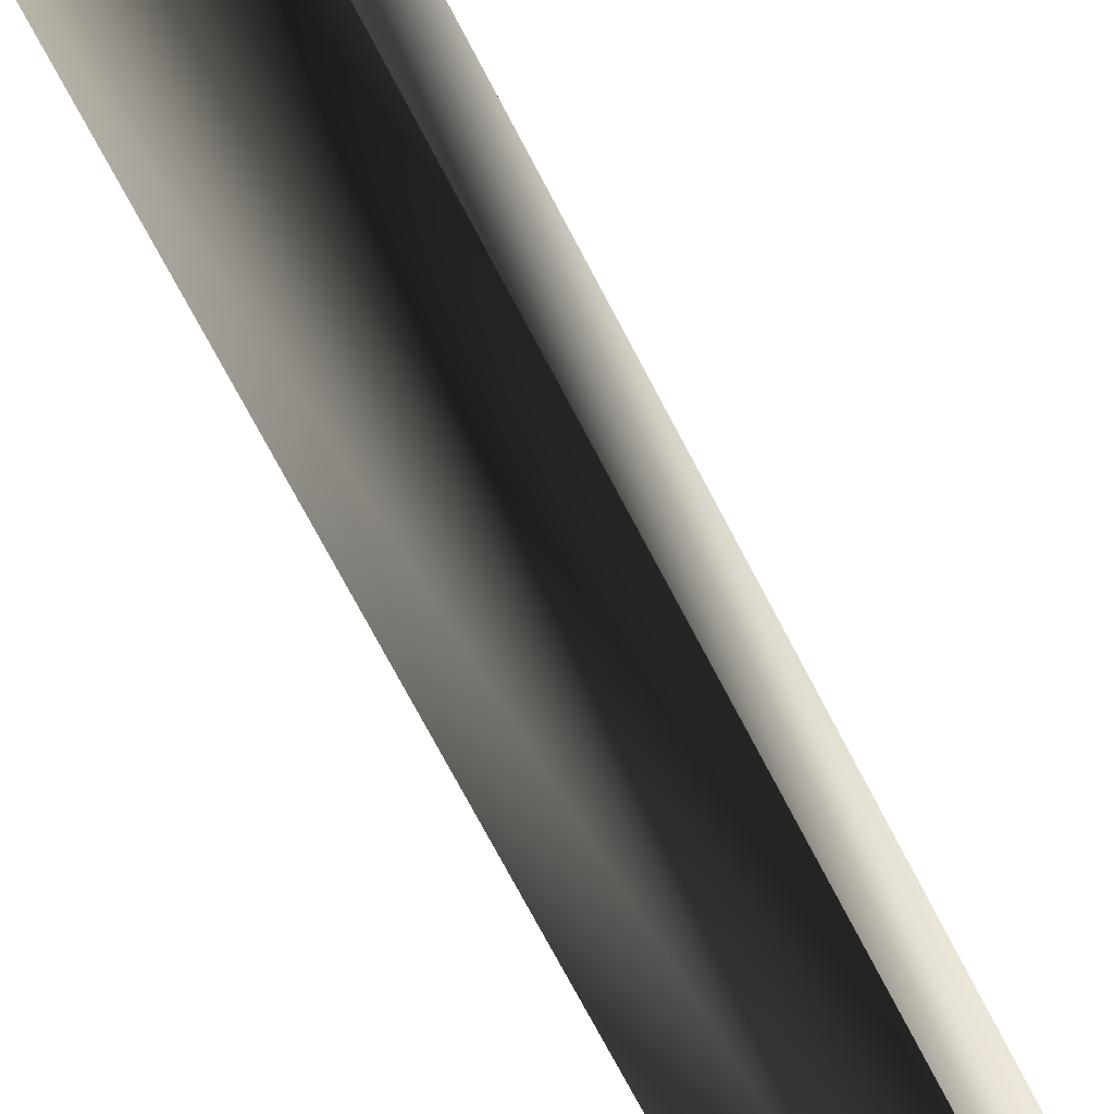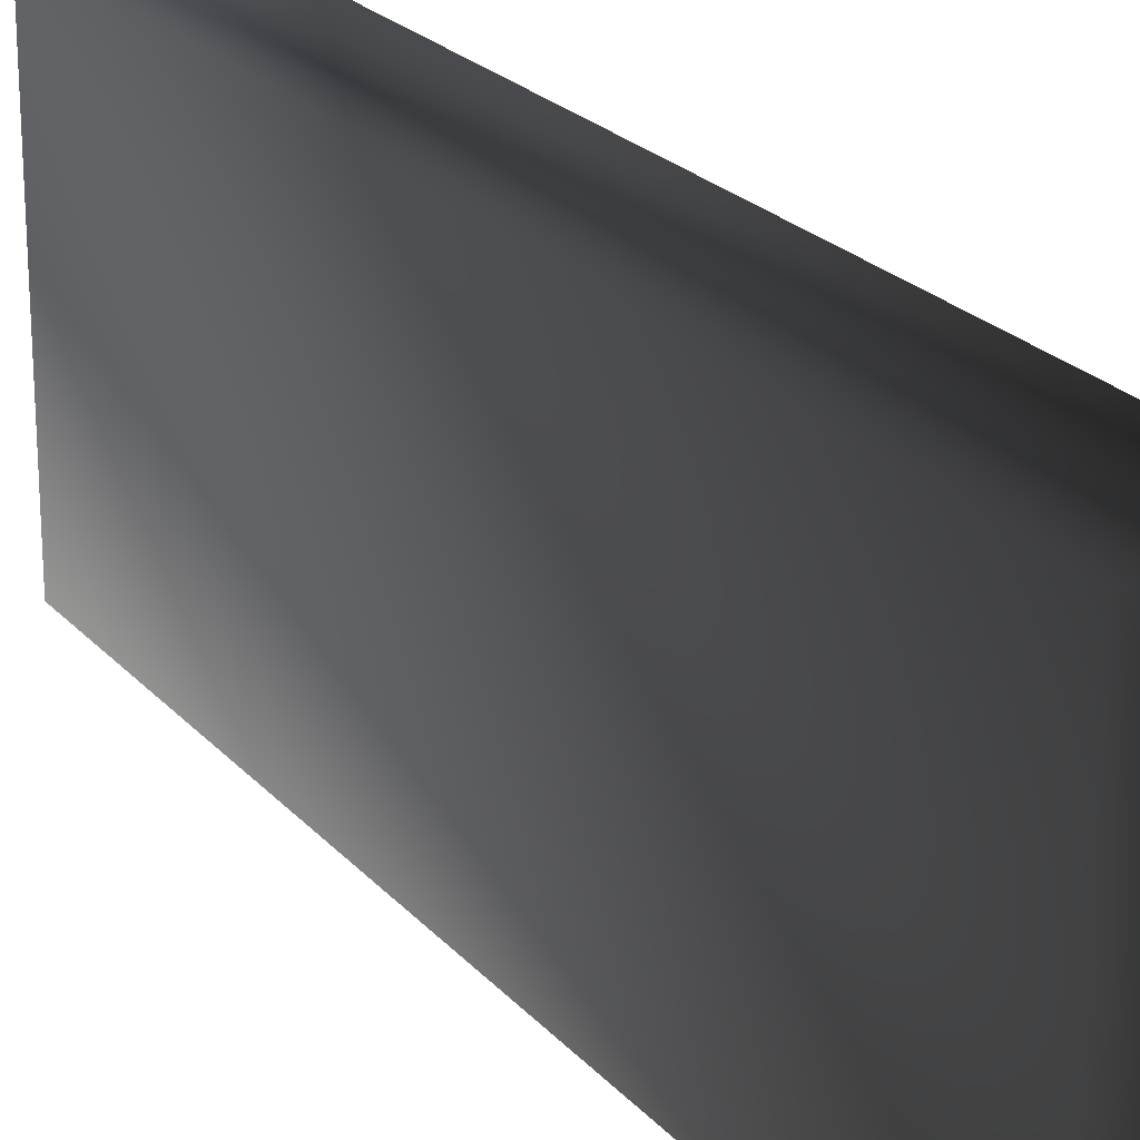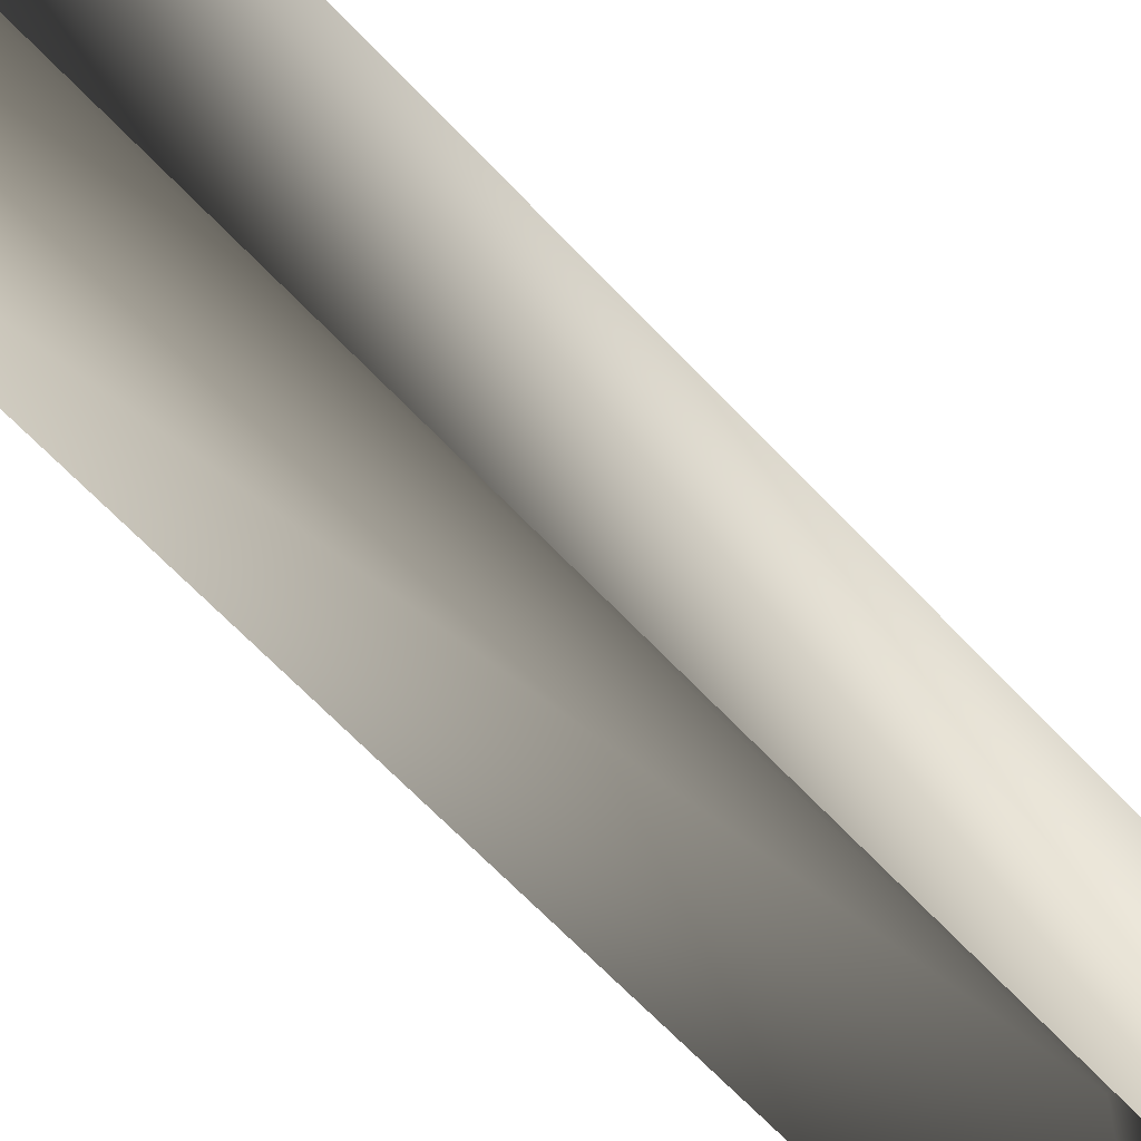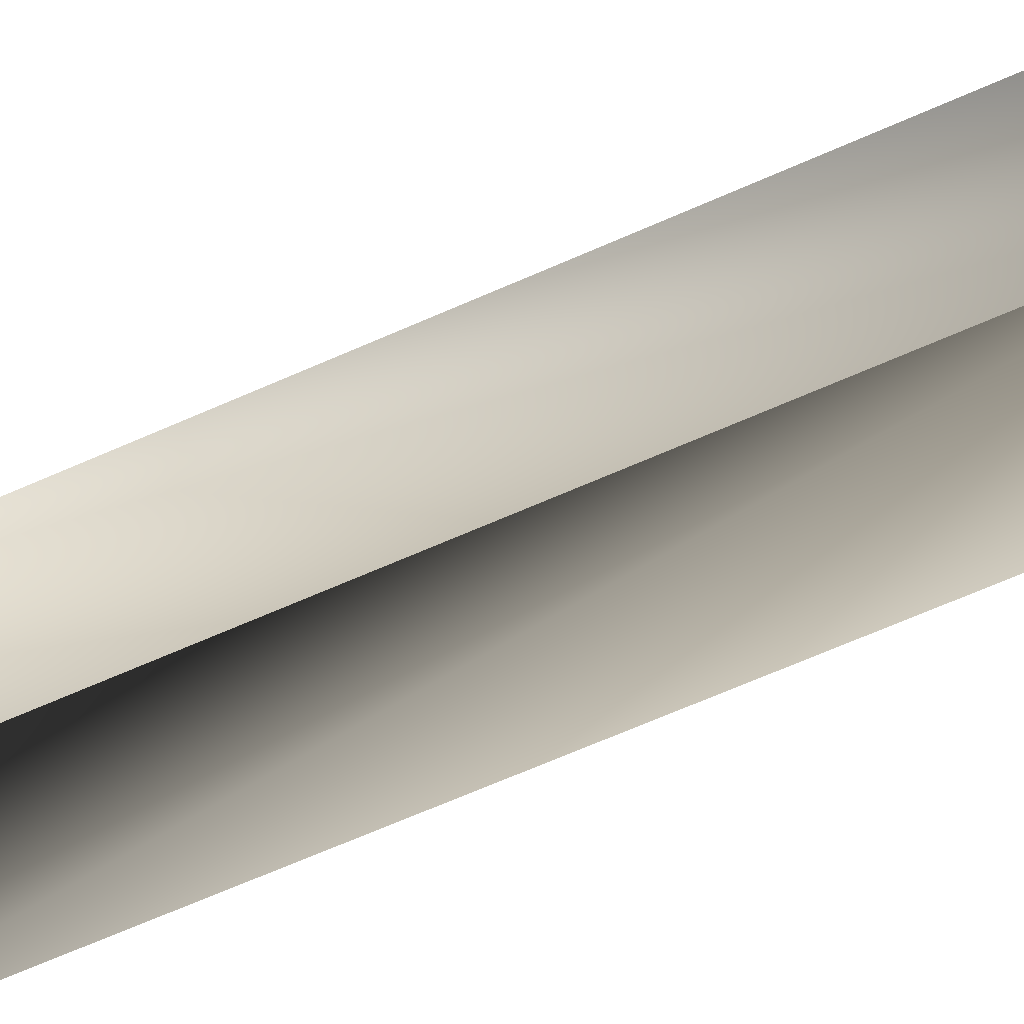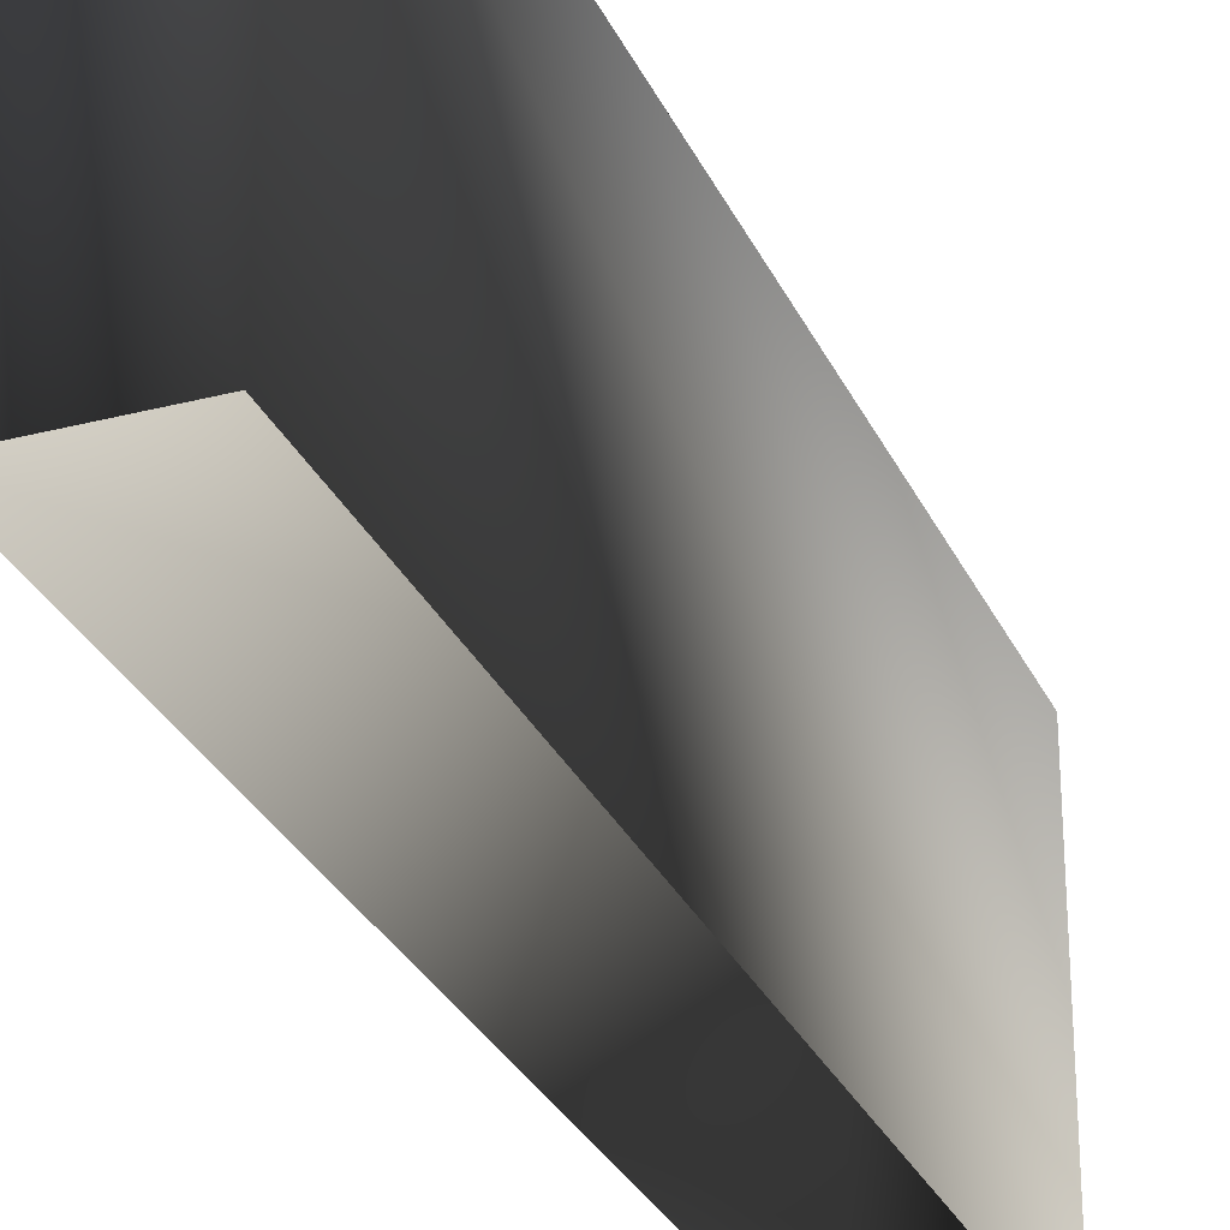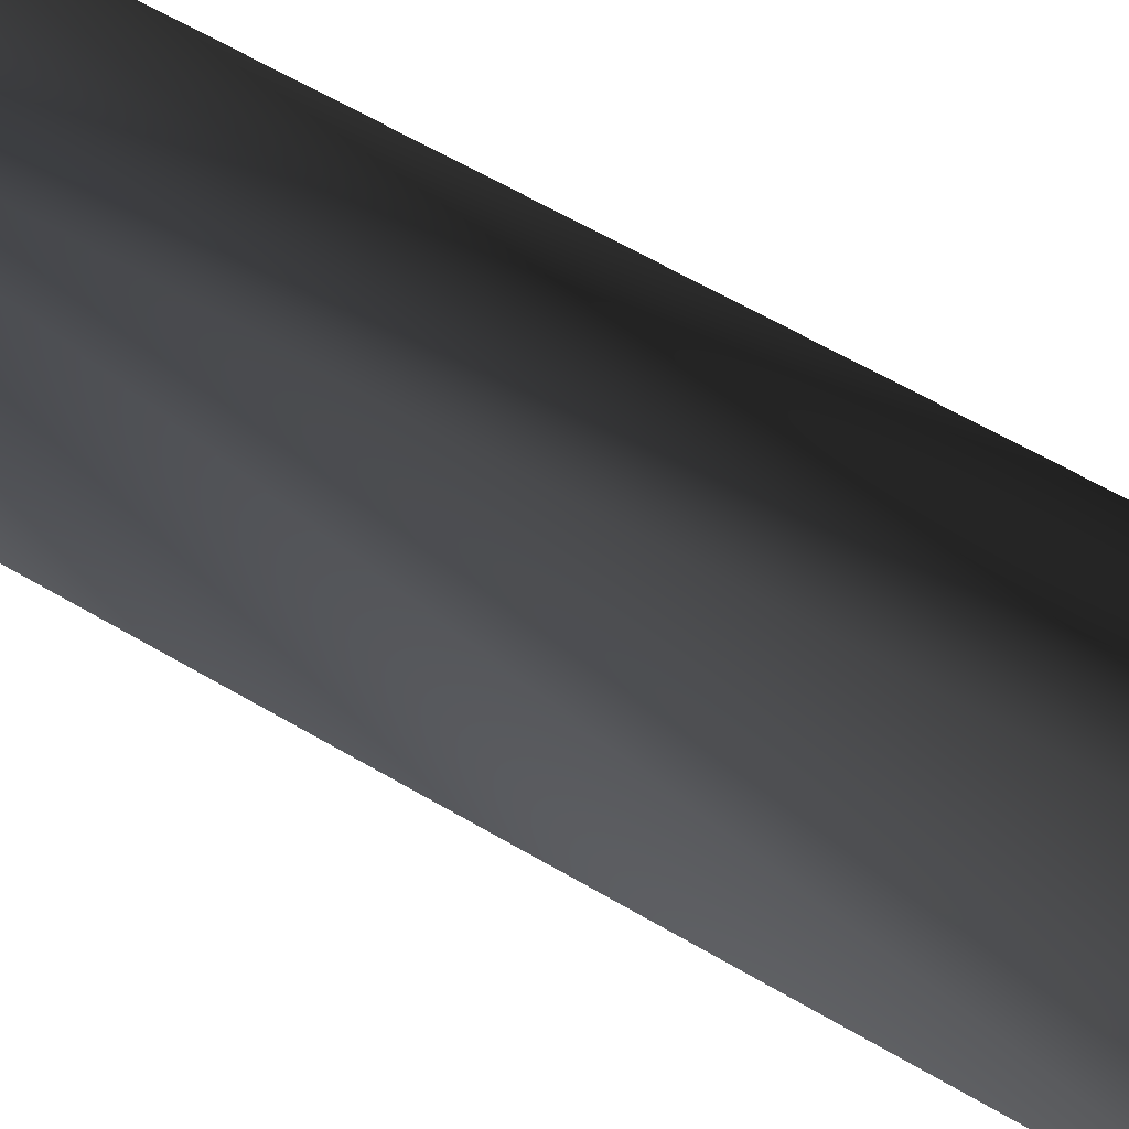
<metadata>
{"format":"obj","ext":"obj","renderer":"f3d","projection":"perspective","resolution":1024,"background":"white","views":[{"elev":-73.8,"azim":-152.2,"up":"+Y"},{"elev":22.6,"azim":-29.6,"up":"+Y"},{"elev":-64.6,"azim":43.0,"up":"+Y"},{"elev":-69.7,"azim":113.5,"up":"+Y"},{"elev":-29.1,"azim":-158.9,"up":"+Y"},{"elev":60.3,"azim":-58.7,"up":"+Y"}]}
</metadata>
<code>
o 886
v -48 48 -64
v -64 48 -64
v -64 48 64
v -48 48 64
v -48 0 -64
v -64 0 -64
v -64 0 64
v -48 0 64
v -48 48 -64
v -48 48 -64
v -48 48 -64
v -48 48 -64
f 1 2 3
f 1 3 4
f 1 4 5
f 1 5 6
f 1 6 2
f 2 6 7
f 2 7 3
f 3 7 8
f 3 8 4
f 4 8 5

</code>
